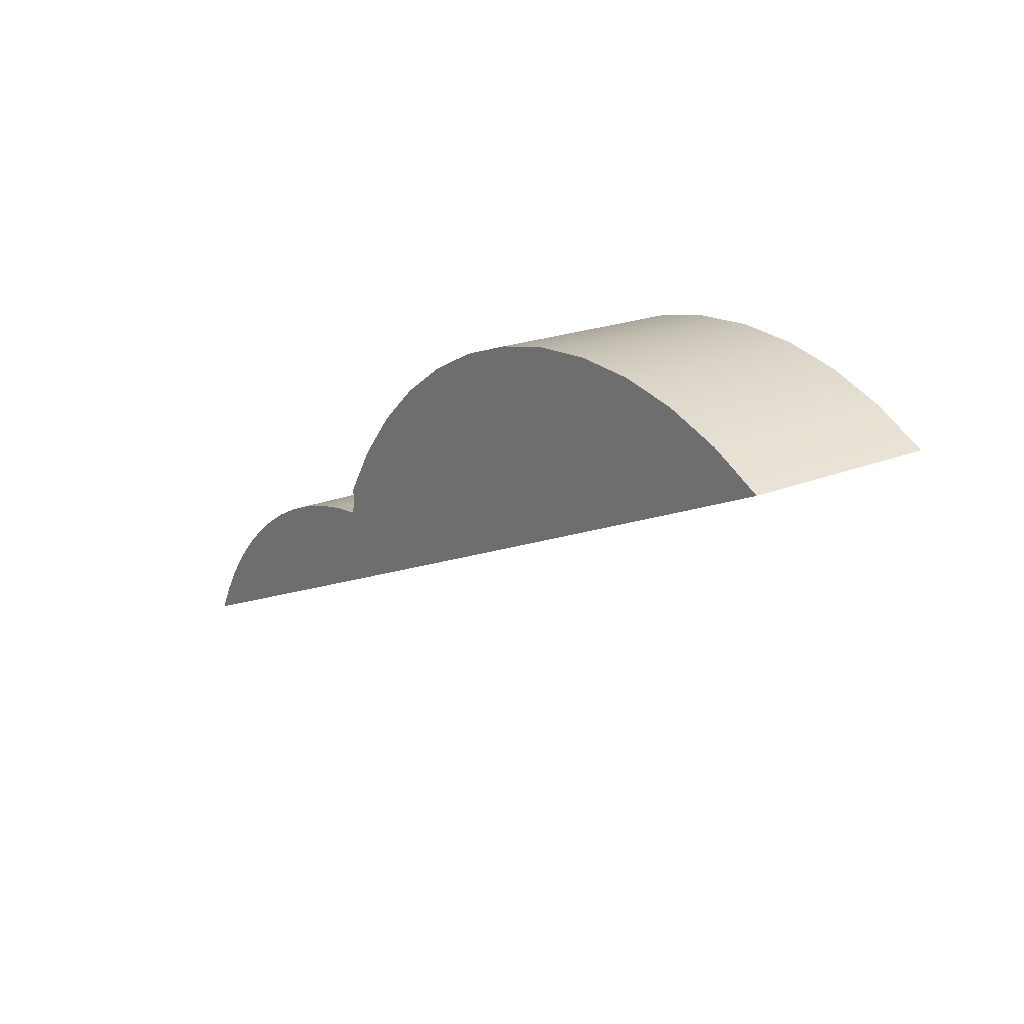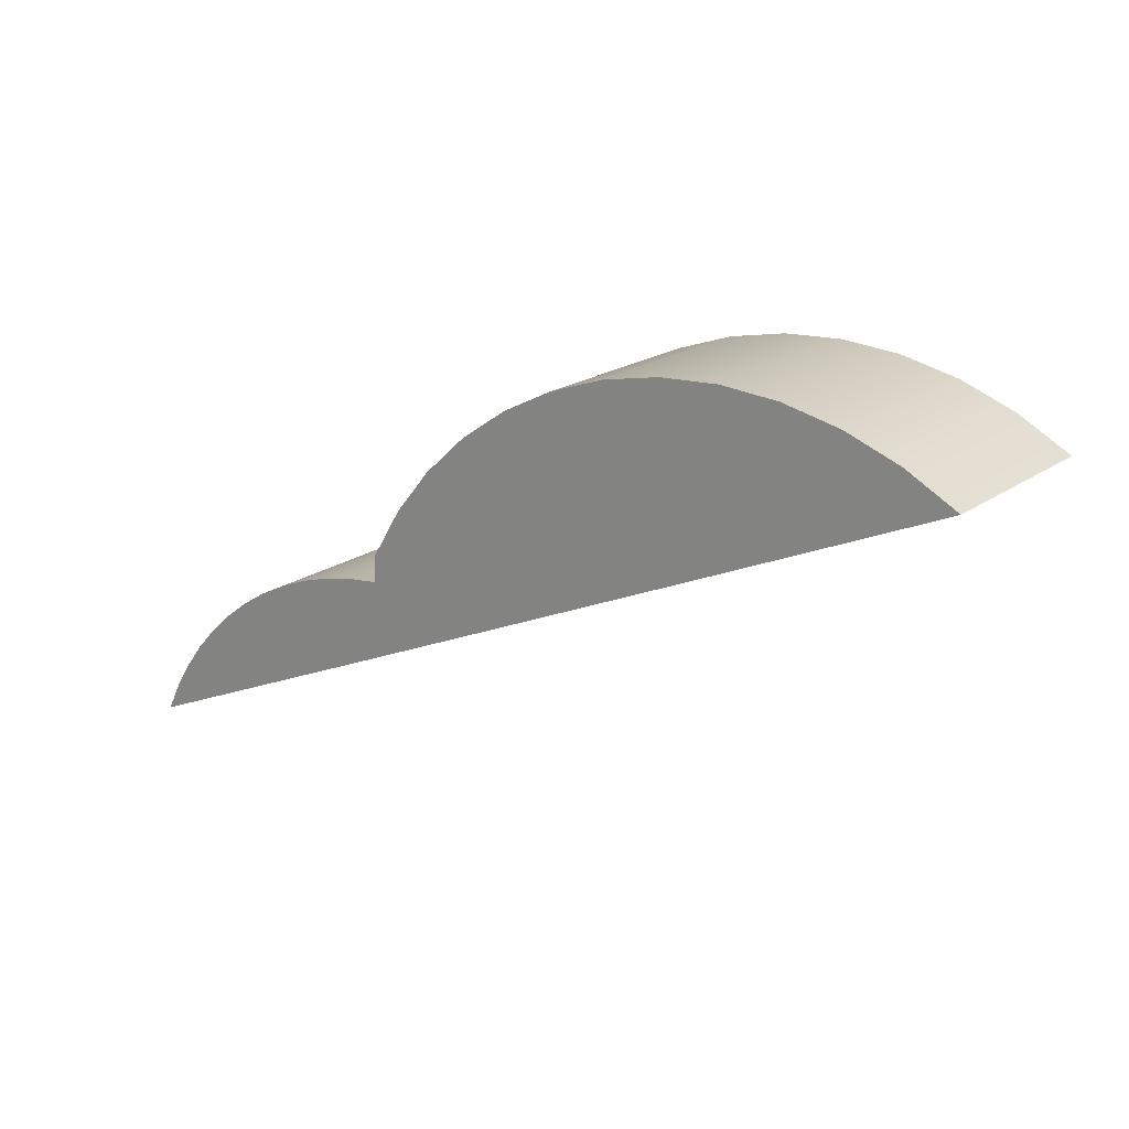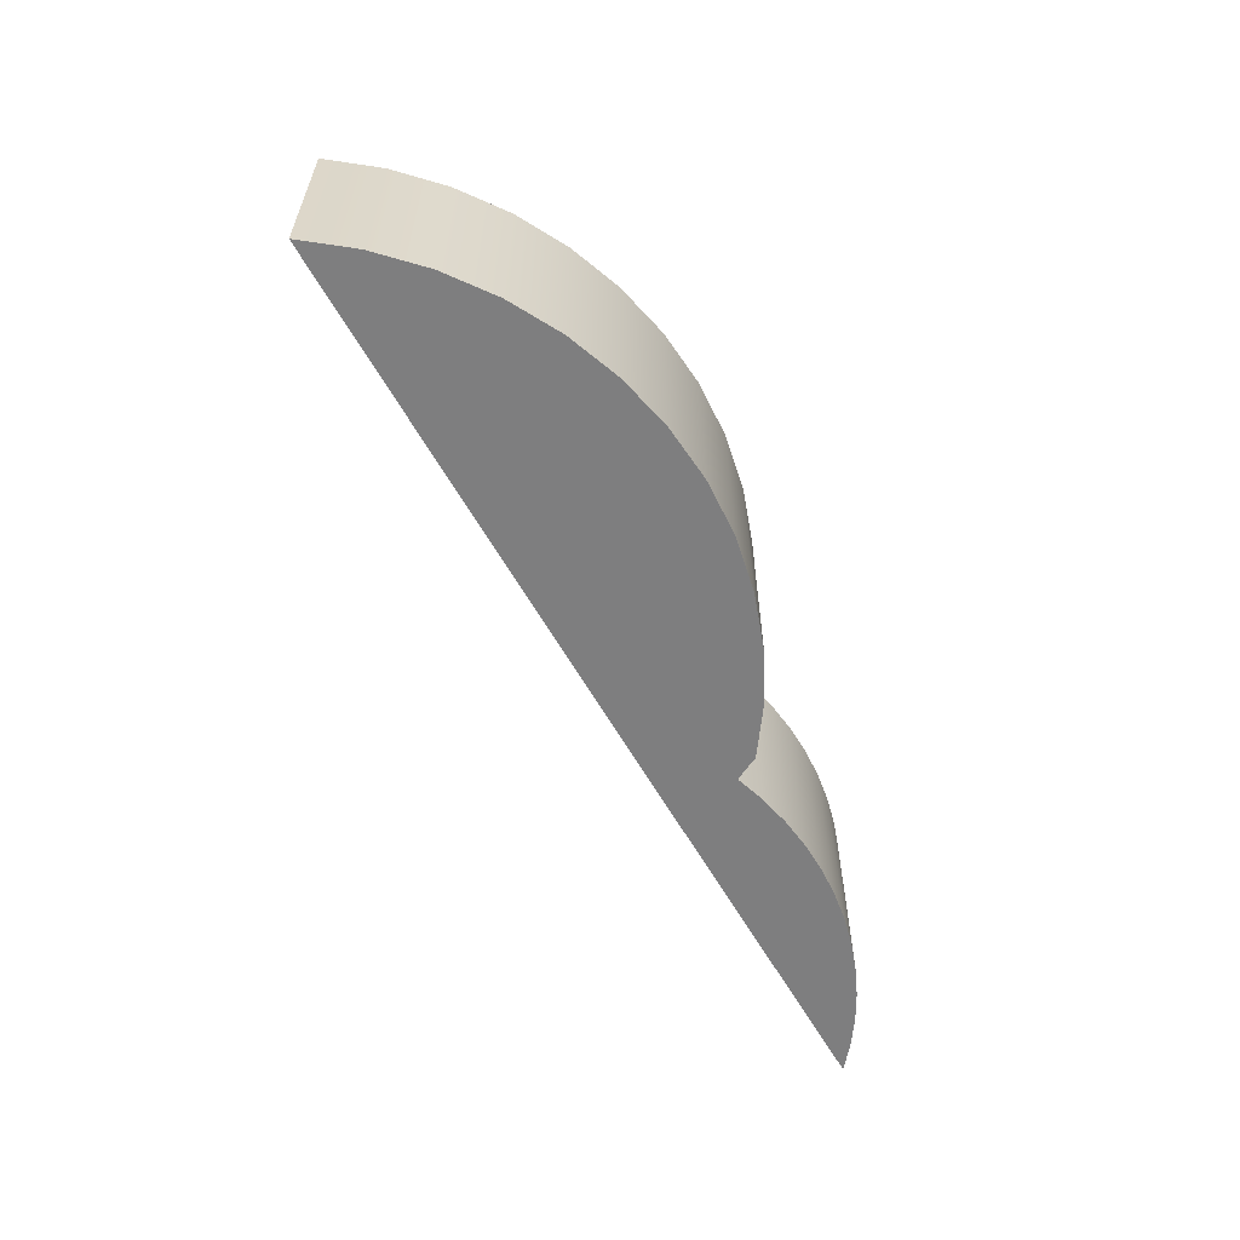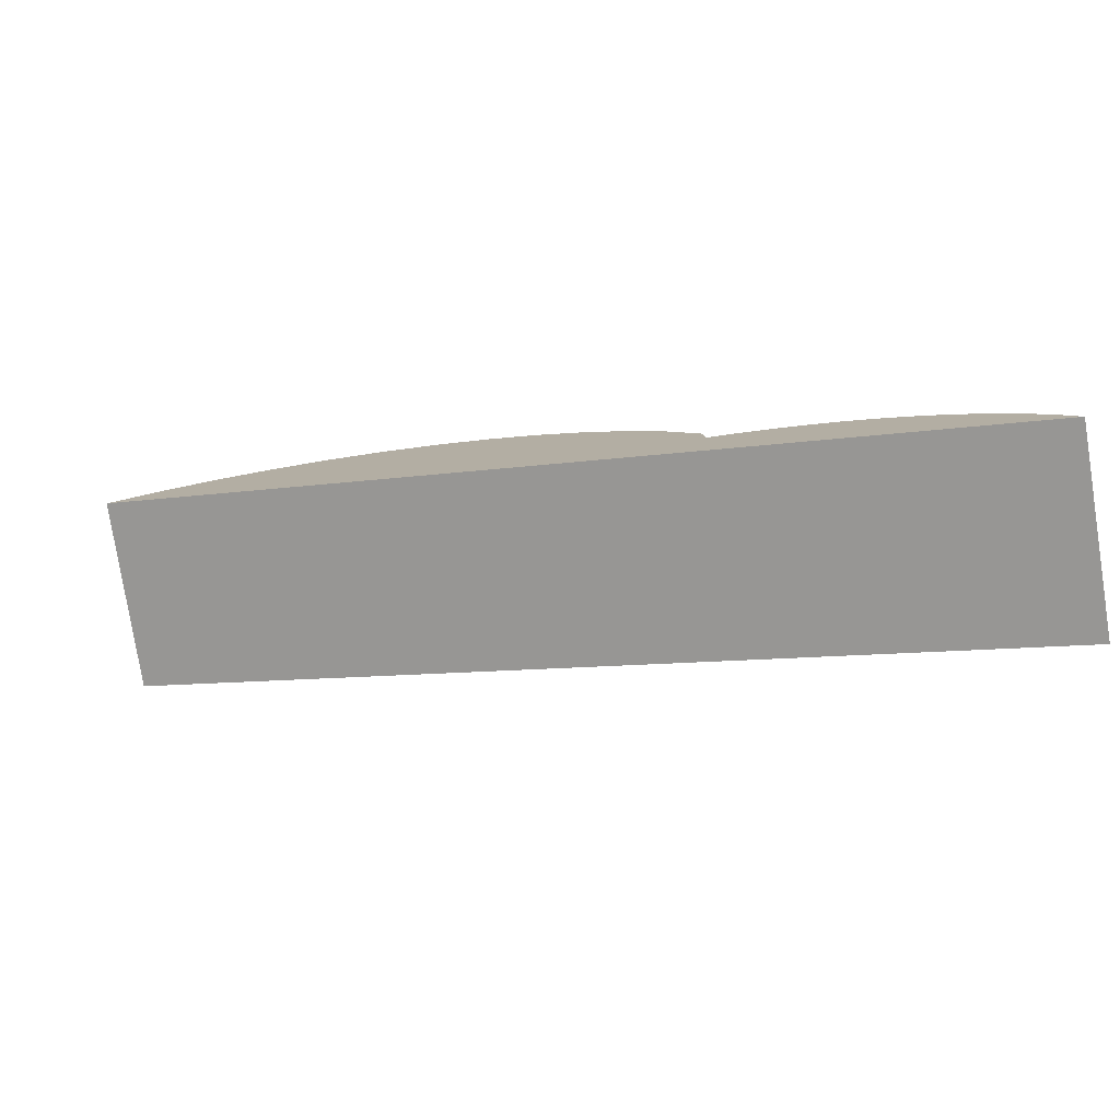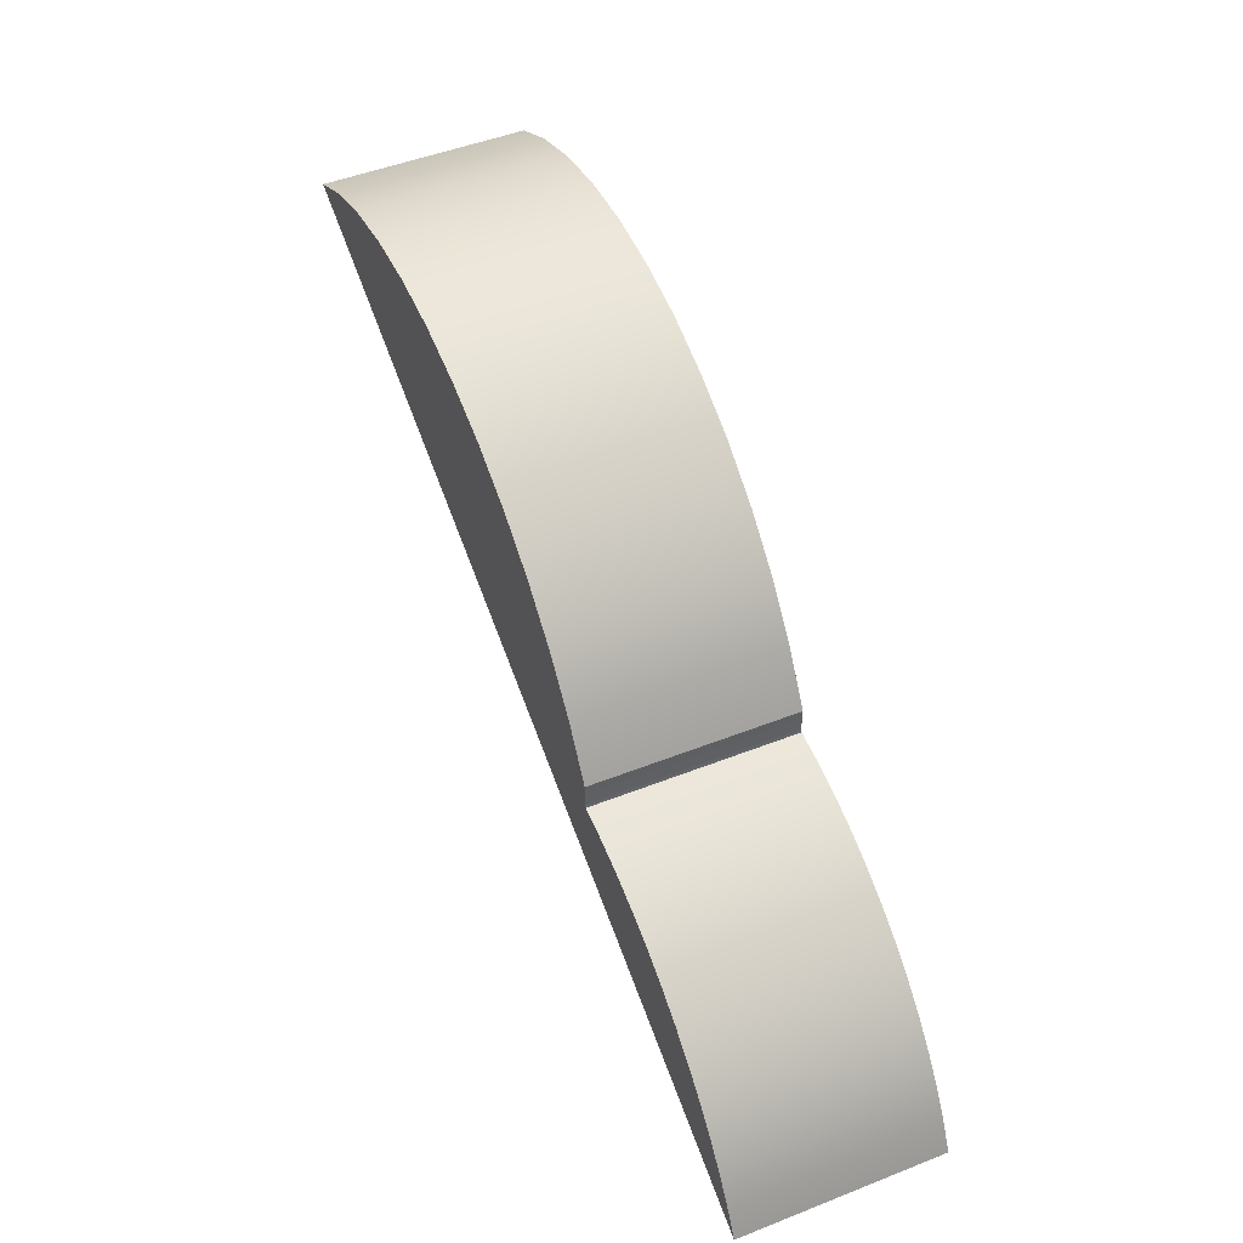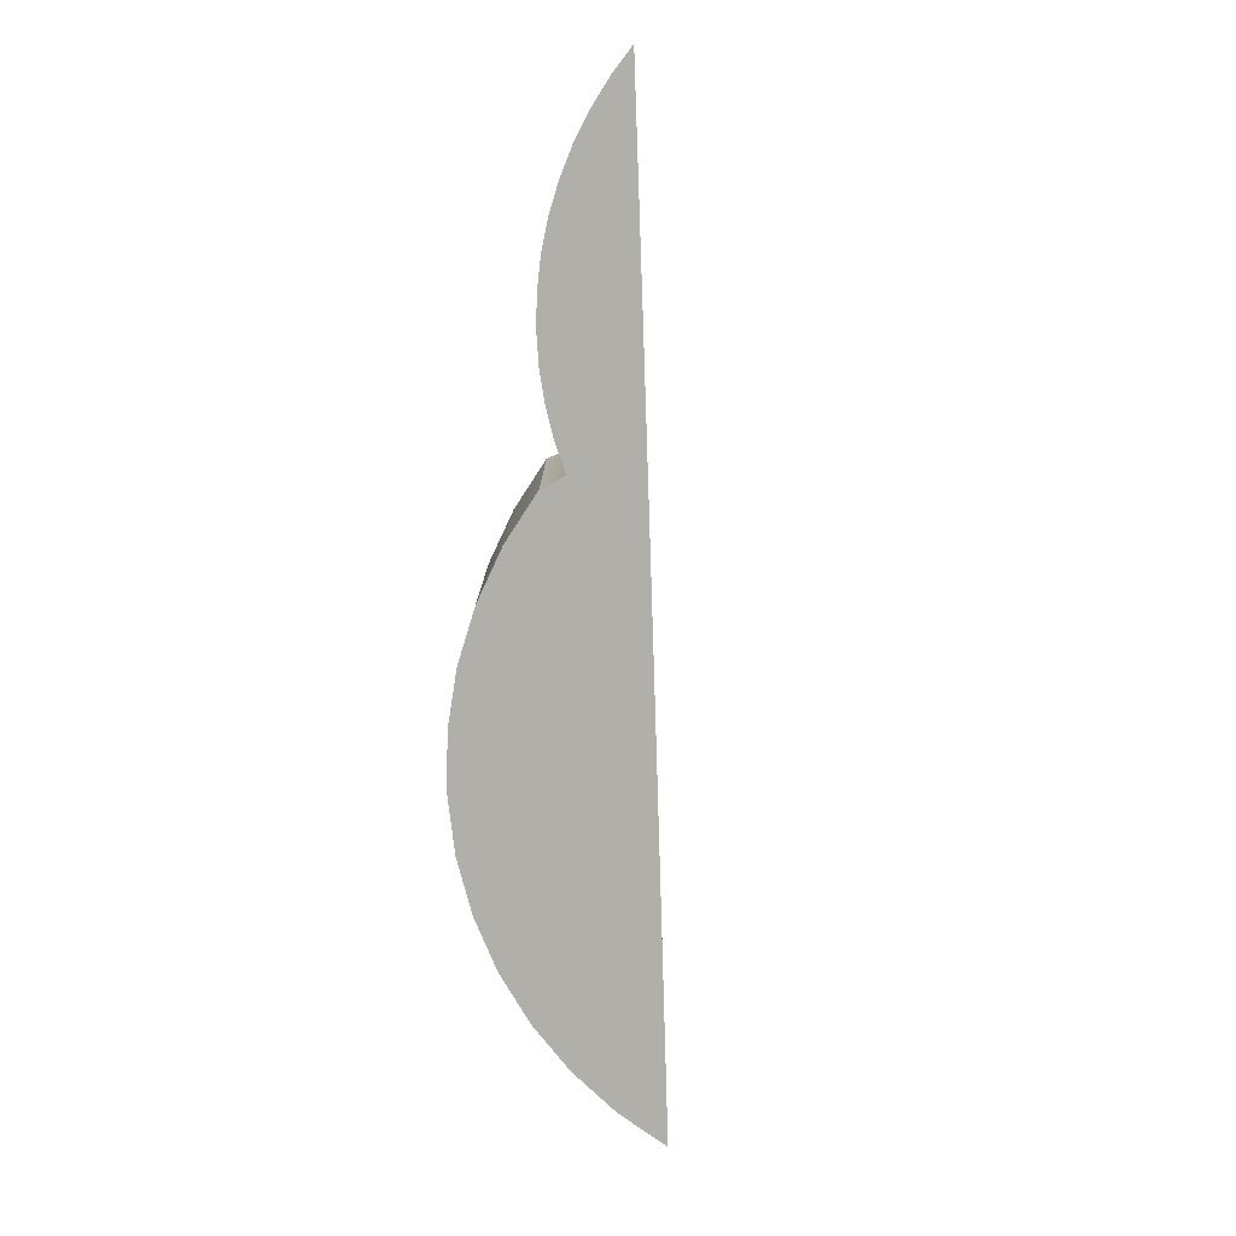
<metadata>
{"format":"obj","ext":"obj","renderer":"f3d","projection":"perspective","resolution":1024,"background":"white","views":[{"elev":19.9,"azim":52.8,"up":"+Y"},{"elev":19.6,"azim":37.5,"up":"+Y"},{"elev":-59.5,"azim":142.8,"up":"+Z"},{"elev":-78.6,"azim":-171.0,"up":"+Y"},{"elev":49.7,"azim":-113.4,"up":"+Y"},{"elev":-78.0,"azim":-64.4,"up":"+Z"}]}
</metadata>
<code>
o Group96/mesh186/mesh186-geometry#mesh186-geometry
v 0.238 -0.322 -0.0339
v 0.238 -0.3216 -0.0339
v 0.2437 -0.3114 -0.0339
v 0.238 -0.322 0.002579
v 0.238 -0.3211 -0.0339
v 0.238 -0.34 -0.0339
v 0.238 -0.3224 0.002579
v 0.238 -0.3216 0.002579
v 0.2379 -0.3207 -0.0339
v 0.2506 -0.3029 -0.0339
v 0.238 -0.3224 -0.0339
v 0.238 -0.34 0.002579
v 0.2437 -0.3114 0.002579
v 0.2379 -0.3207 0.002579
v 0.238 -0.3211 0.002579
v 0.2521 -0.3338 -0.0339
v 0.238 -0.3228 -0.0339
v 0.238 -0.3228 0.002579
v 0.2506 -0.3029 0.002579
v 0.2587 -0.2955 -0.0339
v 0.238 -0.3232 -0.0339
v 0.238 -0.3232 0.002579
v 0.2587 -0.2955 0.002579
v 0.2662 -0.3276 -0.0339
v 0.2521 -0.3338 0.002579
v 0.2238 -0.3462 0.002579
v 0.2379 -0.3236 -0.0339
v 0.2379 -0.3236 0.002579
v 0.2676 -0.2892 0.002579
v 0.2676 -0.2892 -0.0339
v 0.2377 -0.3257 0.002579
v 0.2238 -0.3462 -0.0339
v 0.2379 -0.3241 -0.0339
v 0.2379 -0.3241 0.002579
v 0.2662 -0.3276 0.002579
v 0.2774 -0.2843 -0.0339
v 0.2377 -0.3253 0.002579
v 0.2317 -0.3264 0.002579
v 0.2377 -0.3257 -0.0339
v 0.2097 -0.3524 0.002579
v 0.2379 -0.3245 -0.0339
v 0.2379 -0.3245 0.002579
v 0.2774 -0.2843 0.002579
v 0.2804 -0.3214 -0.0339
v 0.2378 -0.3249 0.002579
v 0.2377 -0.3253 -0.0339
v 0.2259 -0.3276 0.002579
v 0.2317 -0.3264 -0.0339
v 0.2201 -0.3293 0.002579
v 0.2097 -0.3524 -0.0339
v 0.2378 -0.3249 -0.0339
v 0.2804 -0.3214 0.002579
v 0.2878 -0.2807 0.002579
v 0.2878 -0.2807 -0.0339
v 0.2259 -0.3276 -0.0339
v 0.2146 -0.3316 0.002579
v 0.2201 -0.3293 -0.0339
v 0.1956 -0.3585 0.002579
v 0.2945 -0.3152 -0.0339
v 0.2093 -0.3343 0.002579
v 0.2146 -0.3316 -0.0339
v 0.1956 -0.3585 -0.0339
v 0.2945 -0.3152 0.002579
v 0.2985 -0.2786 0.002579
v 0.2985 -0.2786 -0.0339
v 0.2093 -0.3343 -0.0339
v 0.2042 -0.3375 0.002579
v 0.1814 -0.3647 0.002579
v 0.3086 -0.309 -0.0339
v 0.2042 -0.3375 -0.0339
v 0.1994 -0.3411 0.002579
v 0.195 -0.3451 0.002579
v 0.1814 -0.3647 -0.0339
v 0.3086 -0.309 0.002579
v 0.3095 -0.278 0.002579
v 0.3095 -0.278 -0.0339
v 0.1994 -0.3411 -0.0339
v 0.191 -0.3496 0.002579
v 0.195 -0.3451 -0.0339
v 0.1842 -0.3594 -0.0339
v 0.3204 -0.2789 -0.0339
v 0.3227 -0.3028 -0.0339
v 0.1873 -0.3543 0.002579
v 0.191 -0.3496 -0.0339
v 0.1842 -0.3594 0.002579
v 0.1873 -0.3543 -0.0339
v 0.3204 -0.2789 0.002579
v 0.3227 -0.3028 0.002579
v 0.3311 -0.2813 0.002579
v 0.3311 -0.2813 -0.0339
v 0.3368 -0.2966 -0.0339
v 0.3368 -0.2966 0.002579
v 0.3413 -0.2851 0.002579
v 0.3413 -0.2851 -0.0339
v 0.351 -0.2903 -0.0339
v 0.351 -0.2903 0.002579
f 1 2 3
f 3 2 1
f 1 4 2
f 2 4 1
f 5 3 2
f 2 3 5
f 1 3 6
f 6 3 1
f 4 1 7
f 7 1 4
f 8 2 4
f 4 2 8
f 9 3 5
f 5 3 9
f 2 8 5
f 5 8 2
f 3 10 6
f 6 10 3
f 11 1 6
f 6 1 11
f 11 7 1
f 1 7 11
f 7 12 4
f 4 12 7
f 4 13 8
f 8 13 4
f 9 14 3
f 3 14 9
f 5 15 9
f 9 15 5
f 15 5 8
f 8 5 15
f 3 13 10
f 10 13 3
f 6 10 16
f 16 10 6
f 17 11 6
f 6 11 17
f 7 11 18
f 18 11 7
f 18 12 7
f 7 12 18
f 4 12 13
f 13 12 4
f 8 13 15
f 15 13 8
f 14 9 15
f 15 9 14
f 13 3 14
f 14 3 13
f 19 10 13
f 13 10 19
f 10 20 16
f 16 20 10
f 6 16 12
f 12 16 6
f 17 18 11
f 11 18 17
f 21 17 6
f 6 17 21
f 22 12 18
f 18 12 22
f 13 12 19
f 19 12 13
f 14 15 13
f 13 15 14
f 19 23 10
f 10 23 19
f 20 10 23
f 23 10 20
f 16 20 24
f 24 20 16
f 25 12 16
f 16 12 25
f 12 26 6
f 6 26 12
f 18 17 22
f 22 17 18
f 21 22 17
f 17 22 21
f 27 21 6
f 6 21 27
f 28 12 22
f 22 12 28
f 12 25 19
f 19 25 12
f 19 25 23
f 23 25 19
f 23 29 20
f 20 29 23
f 20 30 24
f 24 30 20
f 16 24 25
f 25 24 16
f 26 12 31
f 31 12 26
f 32 6 26
f 26 6 32
f 22 21 28
f 28 21 22
f 27 28 21
f 21 28 27
f 33 27 6
f 6 27 33
f 34 12 28
f 28 12 34
f 25 35 23
f 23 35 25
f 23 35 29
f 29 35 23
f 30 20 29
f 29 20 30
f 30 36 24
f 24 36 30
f 35 25 24
f 24 25 35
f 31 12 37
f 37 12 31
f 38 26 31
f 31 26 38
f 32 39 6
f 6 39 32
f 26 40 32
f 32 40 26
f 28 27 34
f 34 27 28
f 33 34 27
f 27 34 33
f 41 33 6
f 6 33 41
f 42 12 34
f 34 12 42
f 29 35 43
f 43 35 29
f 29 43 30
f 30 43 29
f 36 30 43
f 43 30 36
f 24 36 44
f 44 36 24
f 24 44 35
f 35 44 24
f 37 12 45
f 45 12 37
f 37 46 31
f 31 46 37
f 47 26 38
f 38 26 47
f 38 31 48
f 48 31 38
f 48 39 32
f 32 39 48
f 39 46 6
f 6 46 39
f 40 26 49
f 49 26 40
f 50 32 40
f 40 32 50
f 34 33 42
f 42 33 34
f 41 42 33
f 33 42 41
f 51 41 6
f 6 41 51
f 45 12 42
f 42 12 45
f 35 52 43
f 43 52 35
f 43 53 36
f 36 53 43
f 36 54 44
f 44 54 36
f 52 35 44
f 44 35 52
f 45 51 37
f 37 51 45
f 46 37 51
f 51 37 46
f 39 31 46
f 46 31 39
f 49 26 47
f 47 26 49
f 47 38 55
f 55 38 47
f 39 48 31
f 31 48 39
f 48 55 38
f 38 55 48
f 55 48 32
f 32 48 55
f 46 51 6
f 6 51 46
f 56 40 49
f 49 40 56
f 50 57 32
f 32 57 50
f 40 58 50
f 50 58 40
f 42 41 45
f 45 41 42
f 51 45 41
f 41 45 51
f 43 52 53
f 53 52 43
f 54 36 53
f 53 36 54
f 44 54 59
f 59 54 44
f 44 59 52
f 52 59 44
f 49 47 57
f 57 47 49
f 55 57 47
f 47 57 55
f 57 55 32
f 32 55 57
f 60 40 56
f 56 40 60
f 56 49 61
f 61 49 56
f 61 57 50
f 50 57 61
f 58 40 60
f 60 40 58
f 62 50 58
f 58 50 62
f 52 63 53
f 53 63 52
f 53 64 54
f 54 64 53
f 54 65 59
f 59 65 54
f 63 52 59
f 59 52 63
f 57 61 49
f 49 61 57
f 60 56 66
f 66 56 60
f 61 66 56
f 56 66 61
f 66 61 50
f 50 61 66
f 67 58 60
f 60 58 67
f 62 66 50
f 50 66 62
f 58 68 62
f 62 68 58
f 53 63 64
f 64 63 53
f 65 54 64
f 64 54 65
f 59 65 69
f 69 65 59
f 59 69 63
f 63 69 59
f 66 70 60
f 60 70 66
f 71 58 67
f 67 58 71
f 67 60 70
f 70 60 67
f 70 66 62
f 62 66 70
f 68 58 72
f 72 58 68
f 73 62 68
f 68 62 73
f 63 74 64
f 64 74 63
f 64 75 65
f 65 75 64
f 65 76 69
f 69 76 65
f 74 63 69
f 69 63 74
f 72 58 71
f 71 58 72
f 71 67 77
f 77 67 71
f 70 77 67
f 67 77 70
f 77 70 62
f 62 70 77
f 78 68 72
f 72 68 78
f 73 79 62
f 62 79 73
f 73 68 80
f 80 68 73
f 64 74 75
f 75 74 64
f 76 65 75
f 75 65 76
f 76 81 69
f 69 81 76
f 69 82 74
f 74 82 69
f 72 71 79
f 79 71 72
f 77 79 71
f 71 79 77
f 79 77 62
f 62 77 79
f 83 68 78
f 78 68 83
f 72 79 78
f 78 79 72
f 84 79 73
f 73 79 84
f 85 80 68
f 68 80 85
f 80 86 73
f 73 86 80
f 75 74 87
f 87 74 75
f 75 87 76
f 76 87 75
f 81 76 87
f 87 76 81
f 69 81 82
f 82 81 69
f 88 74 82
f 82 74 88
f 85 68 83
f 83 68 85
f 78 84 83
f 83 84 78
f 84 78 79
f 79 78 84
f 86 84 73
f 73 84 86
f 80 85 86
f 86 85 80
f 74 88 87
f 87 88 74
f 87 89 81
f 81 89 87
f 81 90 82
f 82 90 81
f 82 91 88
f 88 91 82
f 83 86 85
f 85 86 83
f 86 83 84
f 84 83 86
f 87 88 89
f 89 88 87
f 90 81 89
f 89 81 90
f 82 90 91
f 91 90 82
f 92 88 91
f 91 88 92
f 88 92 89
f 89 92 88
f 89 93 90
f 90 93 89
f 90 94 91
f 91 94 90
f 91 95 92
f 92 95 91
f 89 92 93
f 93 92 89
f 94 90 93
f 93 90 94
f 95 91 94
f 94 91 95
f 96 92 95
f 95 92 96
f 96 93 92
f 92 93 96
f 93 96 94
f 94 96 93
f 95 94 96
f 96 94 95

</code>
